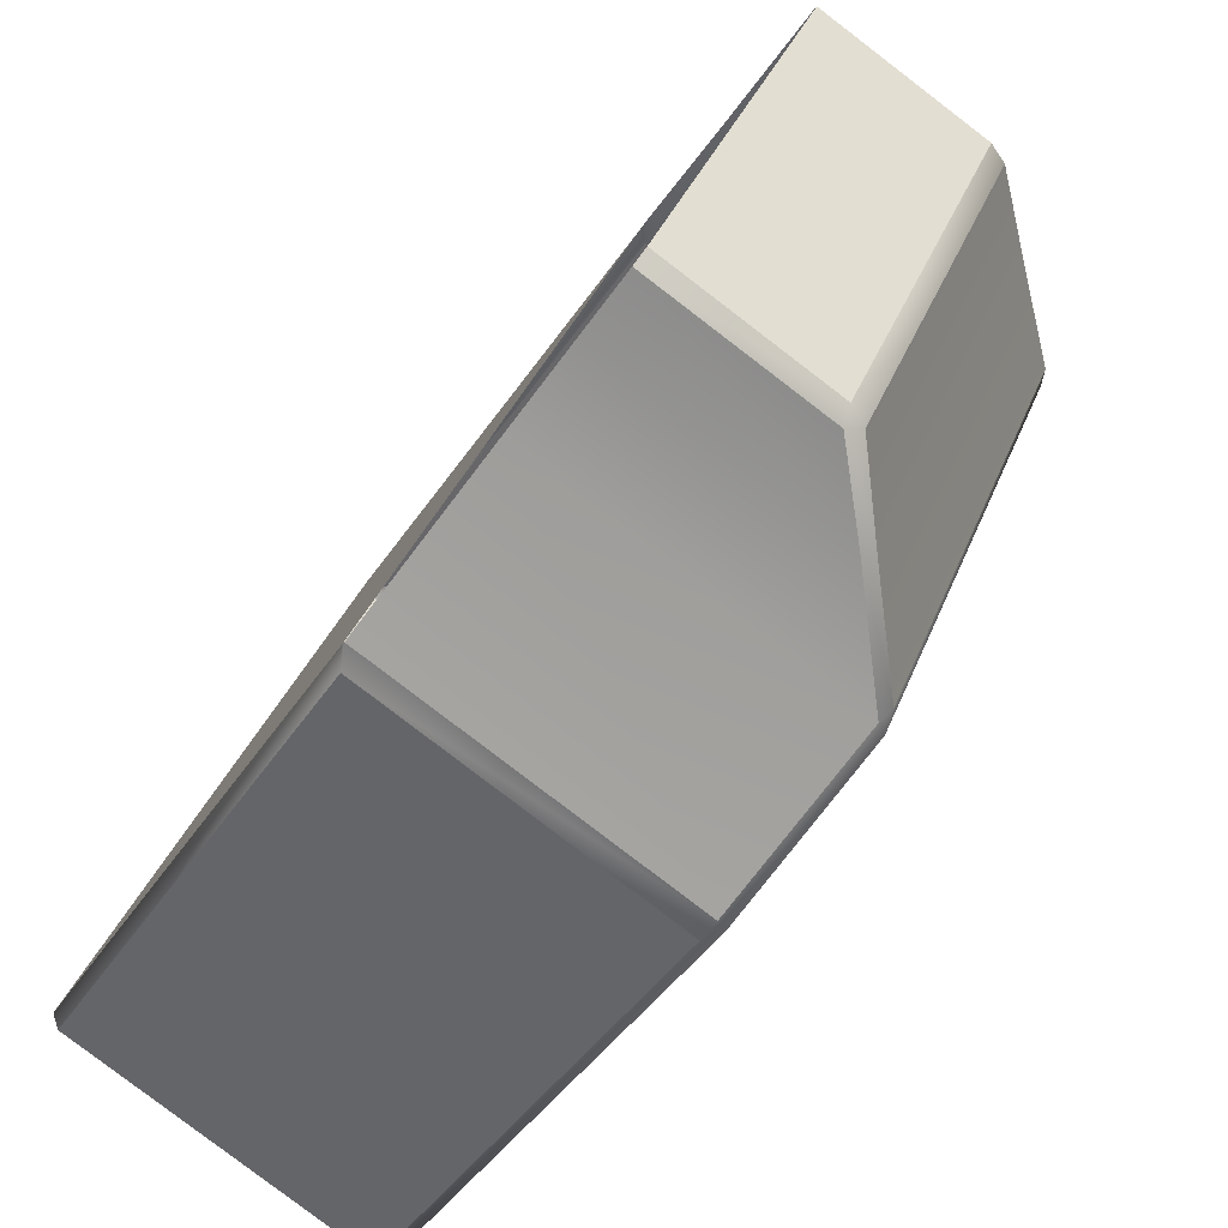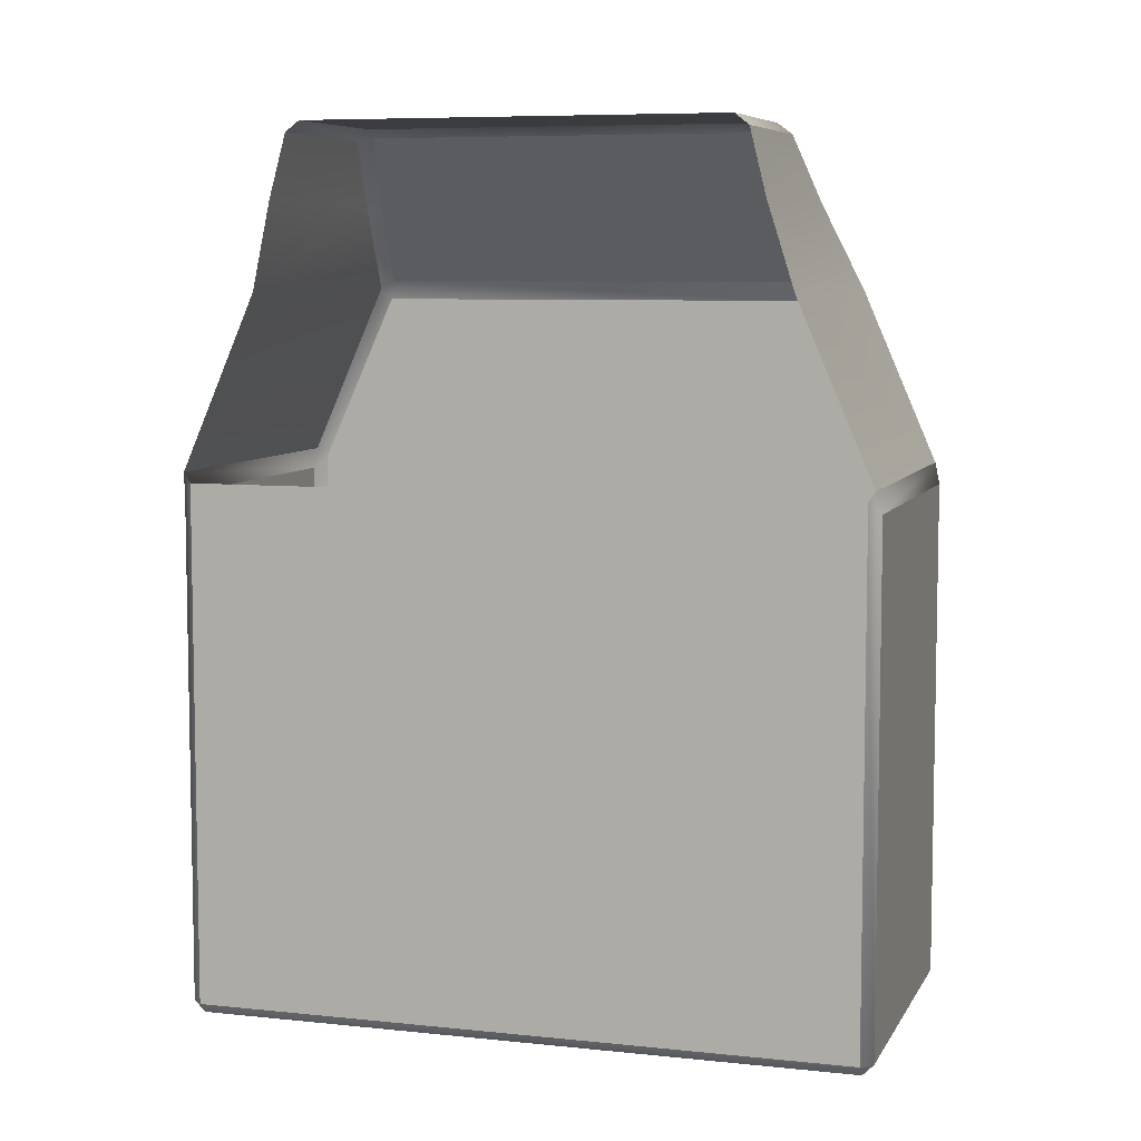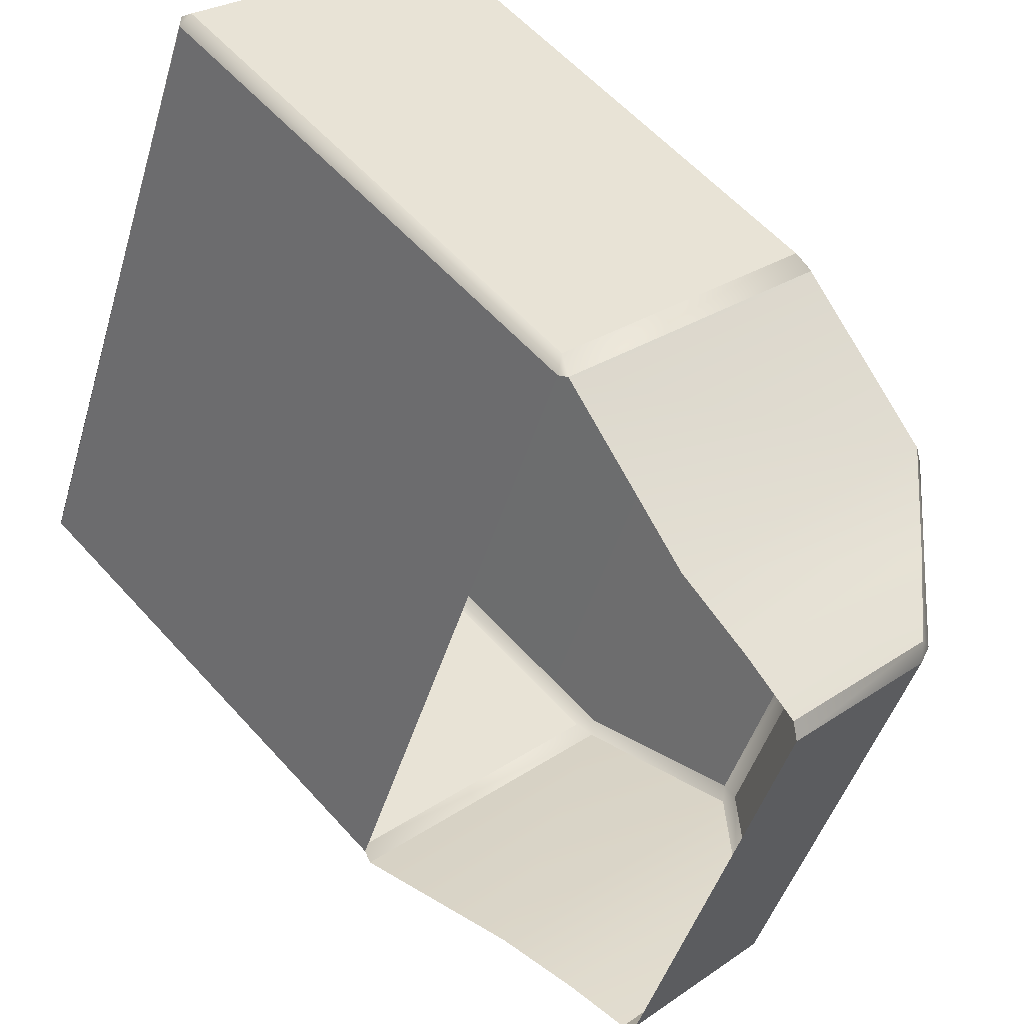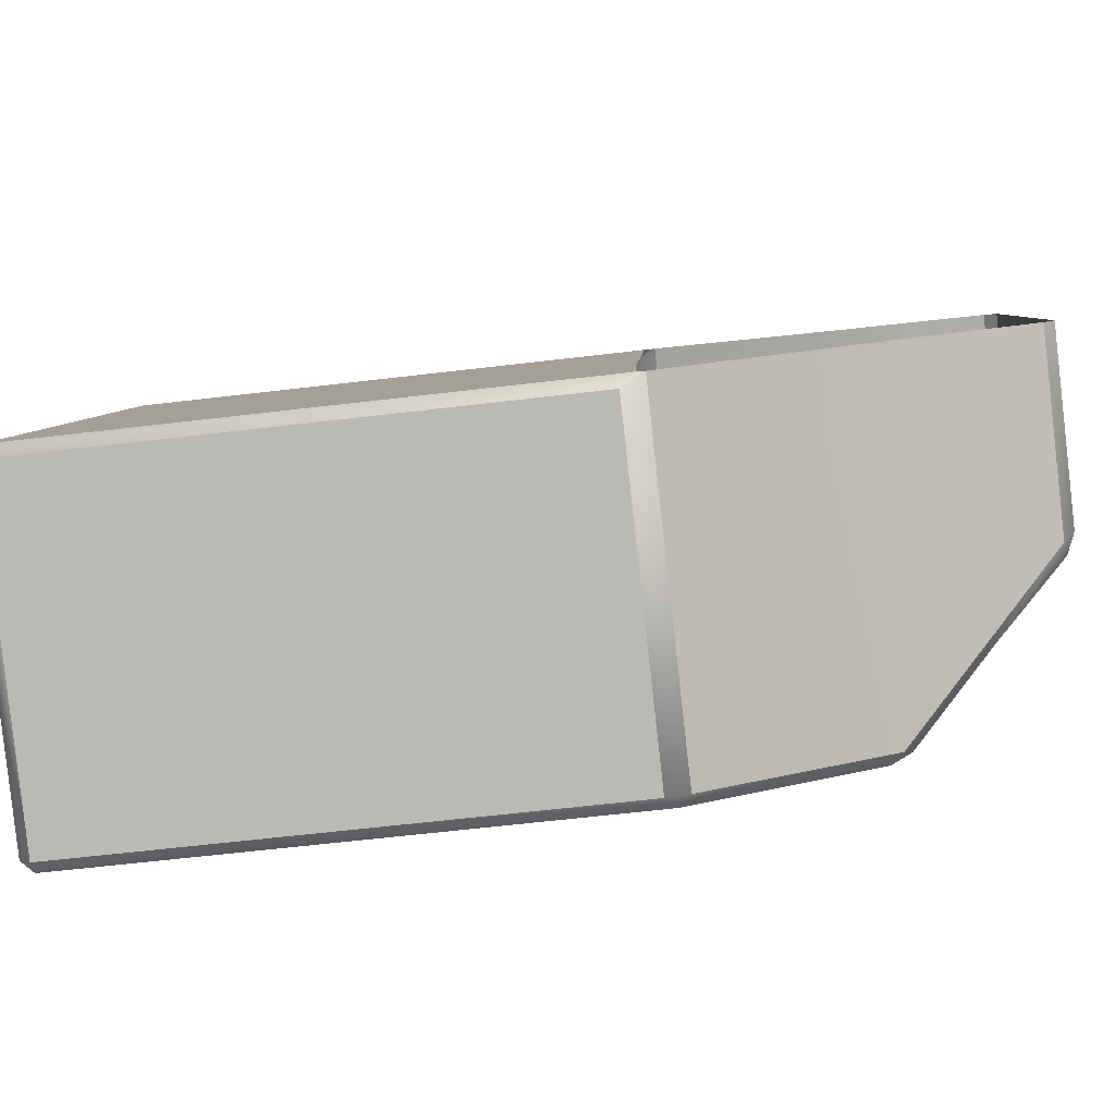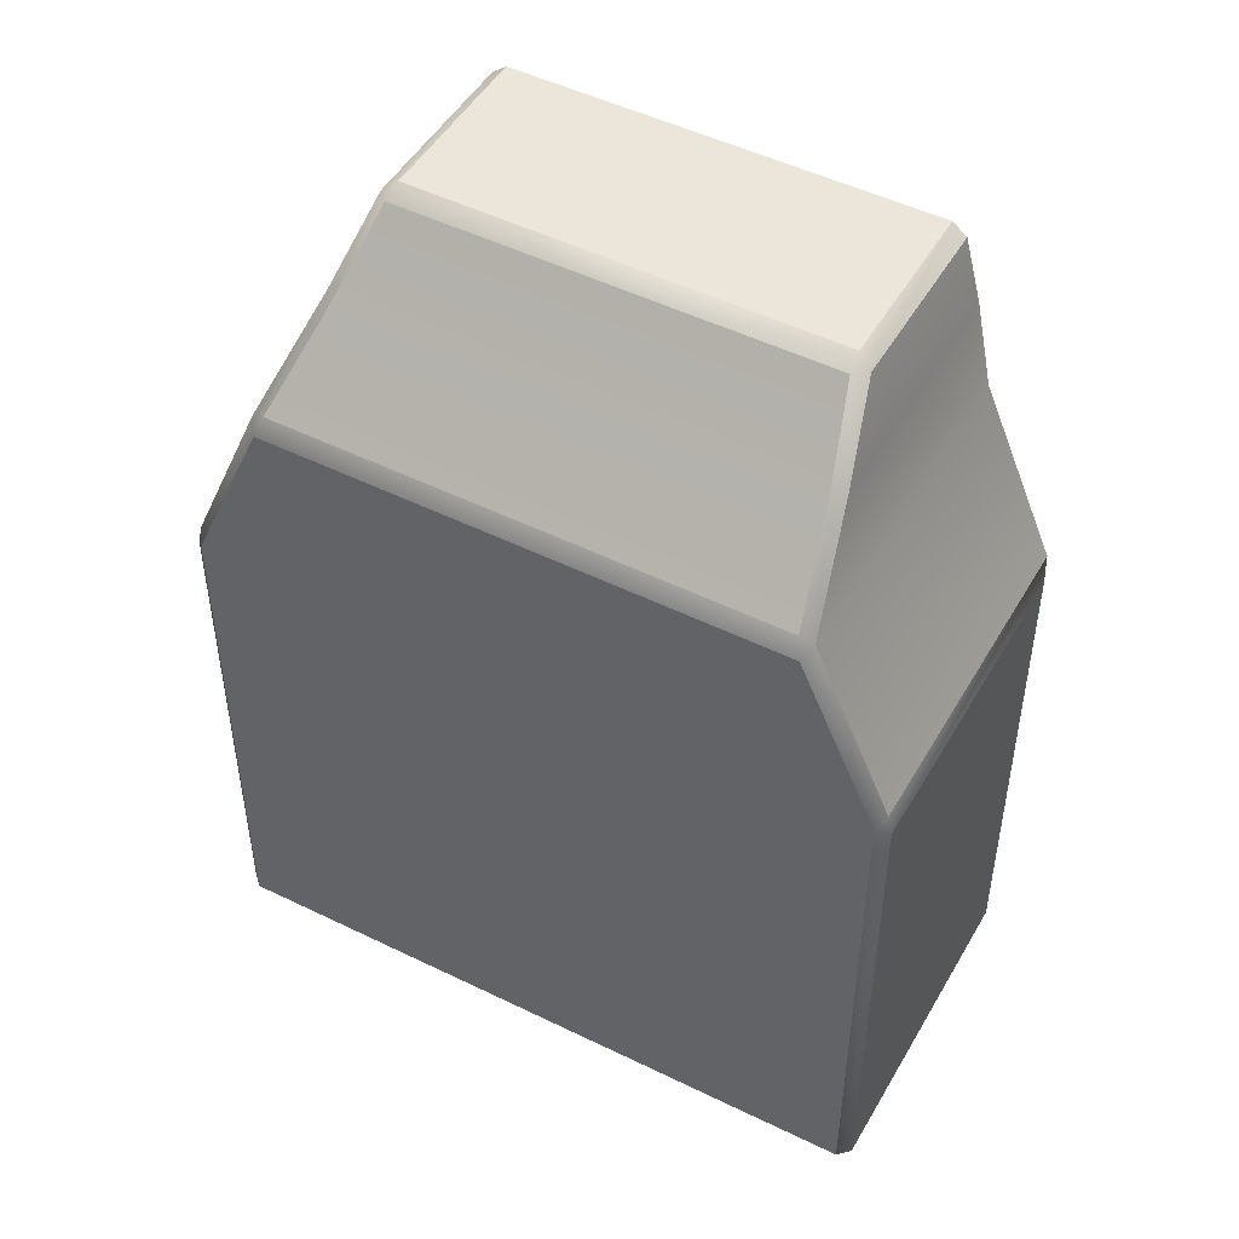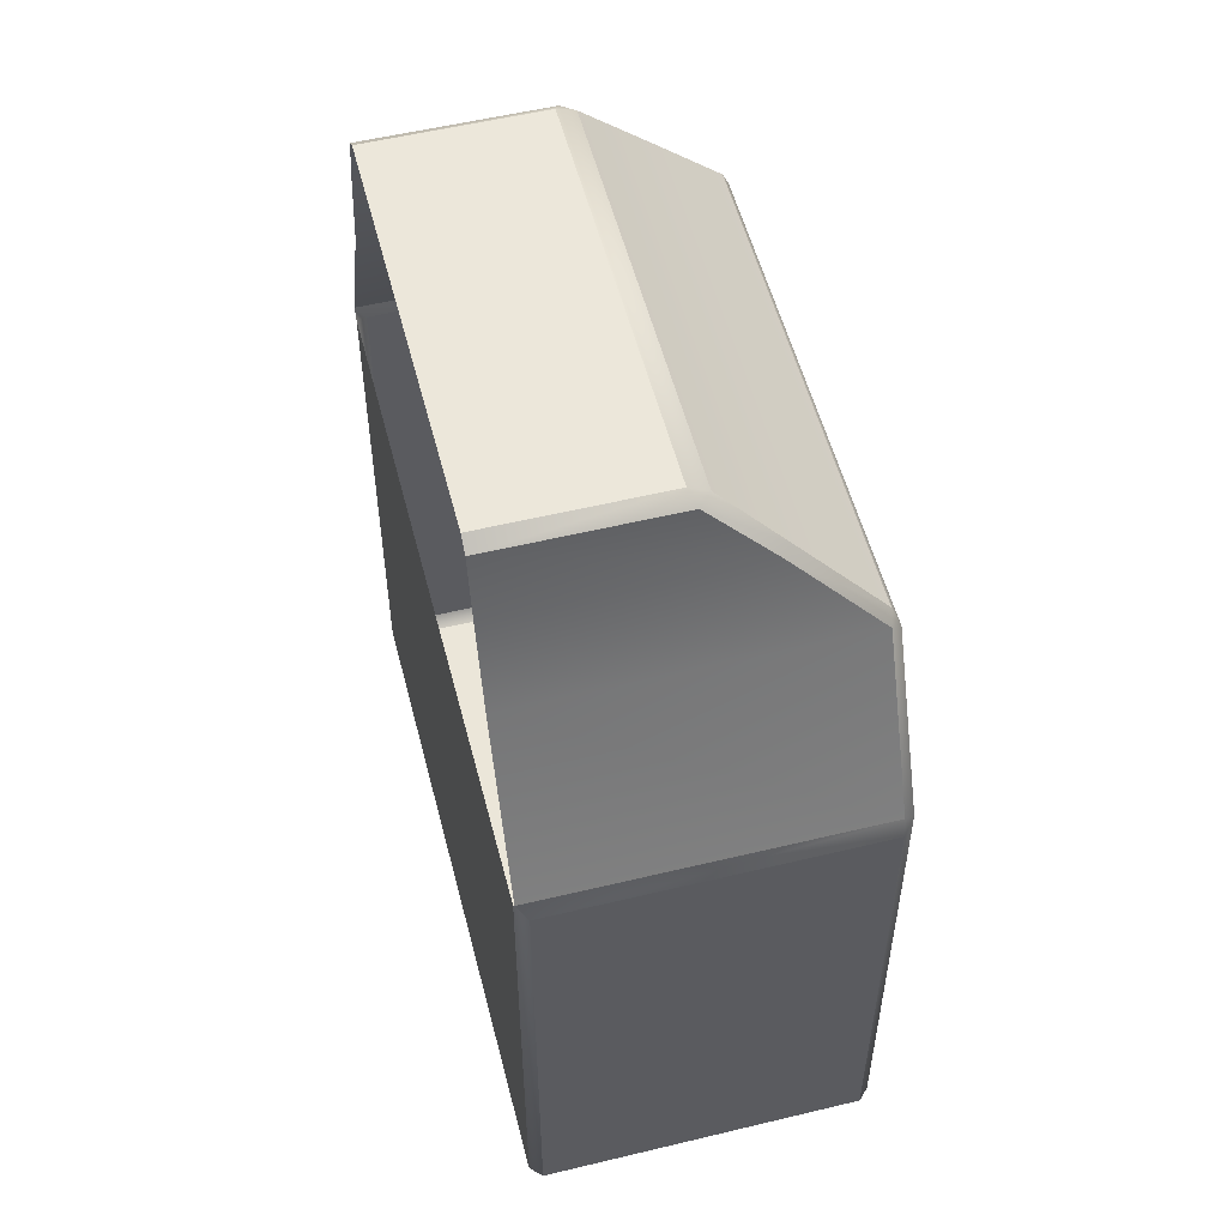
<metadata>
{"format":"obj","ext":"obj","renderer":"f3d","projection":"perspective","resolution":1024,"background":"white","views":[{"elev":-43.2,"azim":149.2,"up":"+Z"},{"elev":7.1,"azim":85.0,"up":"+Y"},{"elev":58.9,"azim":138.4,"up":"+Z"},{"elev":-62.1,"azim":96.9,"up":"+Z"},{"elev":48.8,"azim":-83.3,"up":"+Y"},{"elev":54.3,"azim":143.4,"up":"+Y"}]}
</metadata>
<code>
o Bistro_Research_Exterior_paris_building_11_5703
v -5.217 7.897 29.08
v -5.226 7.881 29.06
v -5.214 7.911 29.07
v -5.576 7.911 29.96
v -5.594 7.881 29.96
v -5.573 7.897 29.95
v -5.611 8.279 29.08
v -5.702 8.169 29.01
v -5.857 8.279 29.68
v -5.969 8.169 29.66
v -5.284 8.385 29.24
v -5.513 8.385 29.15
v -5.509 8.385 29.79
v -5.737 8.385 29.7
v -5.537 8.373 29.14
v -5.763 8.373 29.69
v -5.232 7.145 29.07
v -5.588 7.145 29.94
v -5.656 7.145 28.9
v -6.005 7.145 29.77
v -5.65 7.881 28.88
v -5.65 7.161 28.88
v -5.226 7.161 29.06
v -5.217 7.161 29.08
v -5.573 7.161 29.95
v -6.011 7.881 29.79
v -5.594 7.161 29.96
v -6.011 7.161 29.79
v -6.02 7.161 29.77
v -5.671 7.161 28.89
v -5.671 7.897 28.89
v -6.009 7.911 29.78
v -5.971 8.157 29.68
v -5.536 8.157 29.86
v -5.848 8.279 29.7
v -5.526 8.279 29.83
v -5.753 8.369 29.71
v -5.517 8.369 29.81
v -5.514 8.369 29.13
v -5.277 8.369 29.22
v -5.591 8.279 29.07
v -5.268 8.279 29.2
v -5.69 8.157 28.99
v -5.254 8.157 29.17
v -5.653 7.911 28.89
v -6.02 7.897 29.77
v -5.708 8.141 28.99
v -5.982 8.141 29.66
f 1 2 3
f 4 5 6
f 7 8 9
f 8 10 9
f 11 12 13
f 12 14 13
f 15 7 16
f 7 9 16
f 17 18 19
f 18 20 19
f 21 2 22
f 2 23 22
f 1 6 24
f 6 25 24
f 5 26 27
f 26 28 27
f 20 29 19
f 29 30 19
f 31 21 30
f 21 22 30
f 6 5 25
f 5 27 25
f 32 4 33
f 4 34 33
f 33 34 35
f 34 36 35
f 35 36 37
f 36 38 37
f 39 40 41
f 40 42 41
f 41 42 43
f 42 44 43
f 43 44 45
f 44 3 45
f 24 17 23
f 1 24 23
f 2 1 23
f 10 33 9
f 33 35 9
f 9 35 16
f 35 37 16
f 38 13 37
f 13 14 37
f 37 14 16
f 15 16 14
f 12 15 14
f 11 40 12
f 40 39 12
f 15 12 39
f 15 39 7
f 39 41 7
f 7 41 8
f 41 43 8
f 17 24 18
f 24 25 18
f 27 18 25
f 18 27 20
f 27 28 20
f 29 20 28
f 46 29 28
f 26 46 28
f 46 26 32
f 4 32 26
f 5 4 26
f 45 21 31
f 21 45 2
f 45 3 2
f 22 19 30
f 19 22 17
f 22 23 17
f 43 45 31
f 47 43 31
f 43 47 8
f 10 8 47
f 48 10 47
f 48 33 10
f 32 33 48
f 46 32 48
f 47 31 48
f 31 46 48
f 46 31 29
f 31 30 29

</code>
